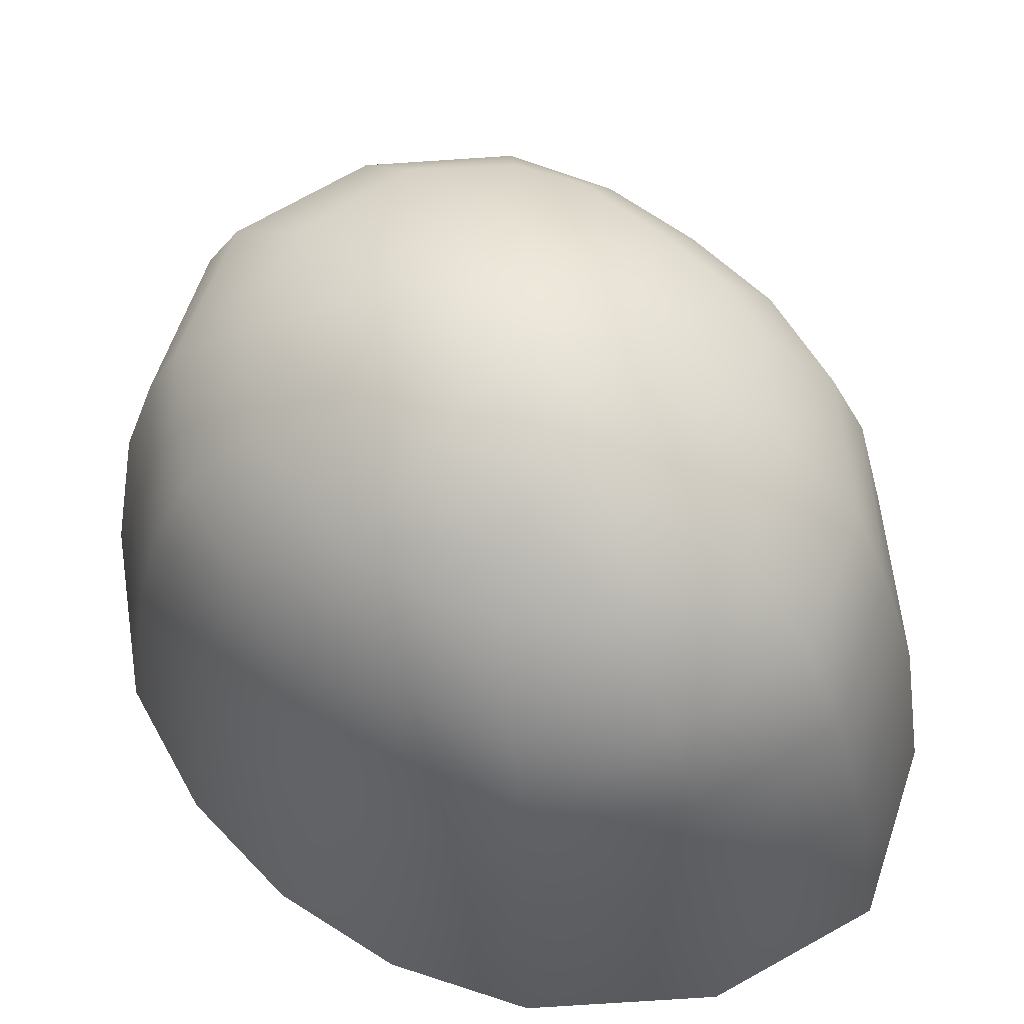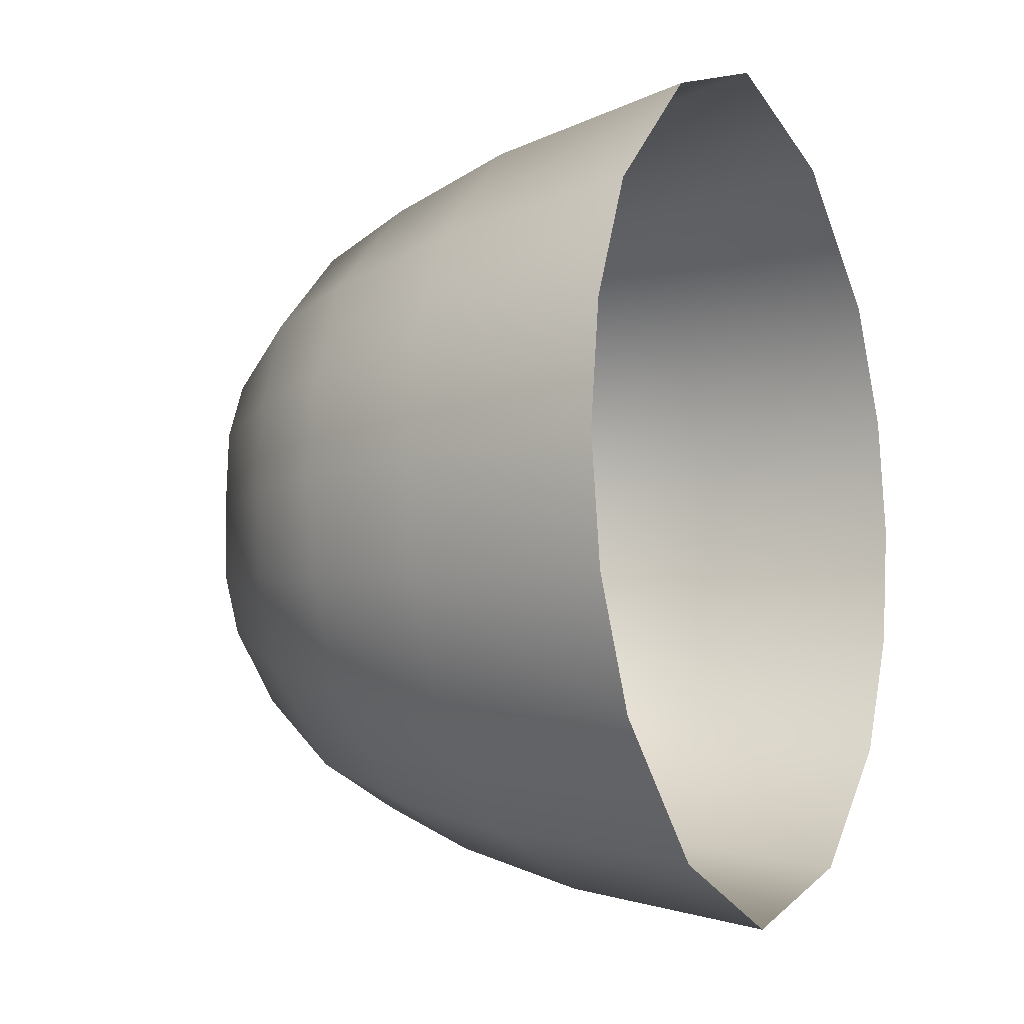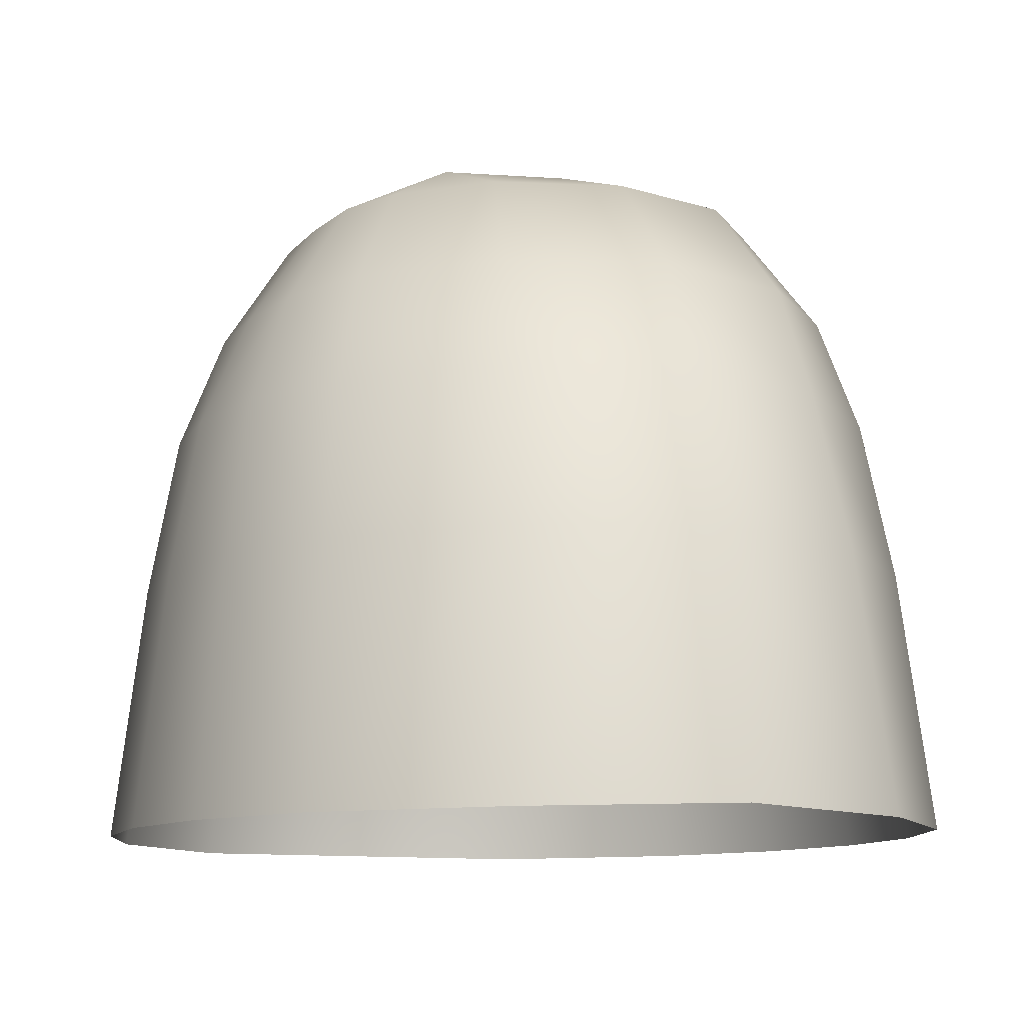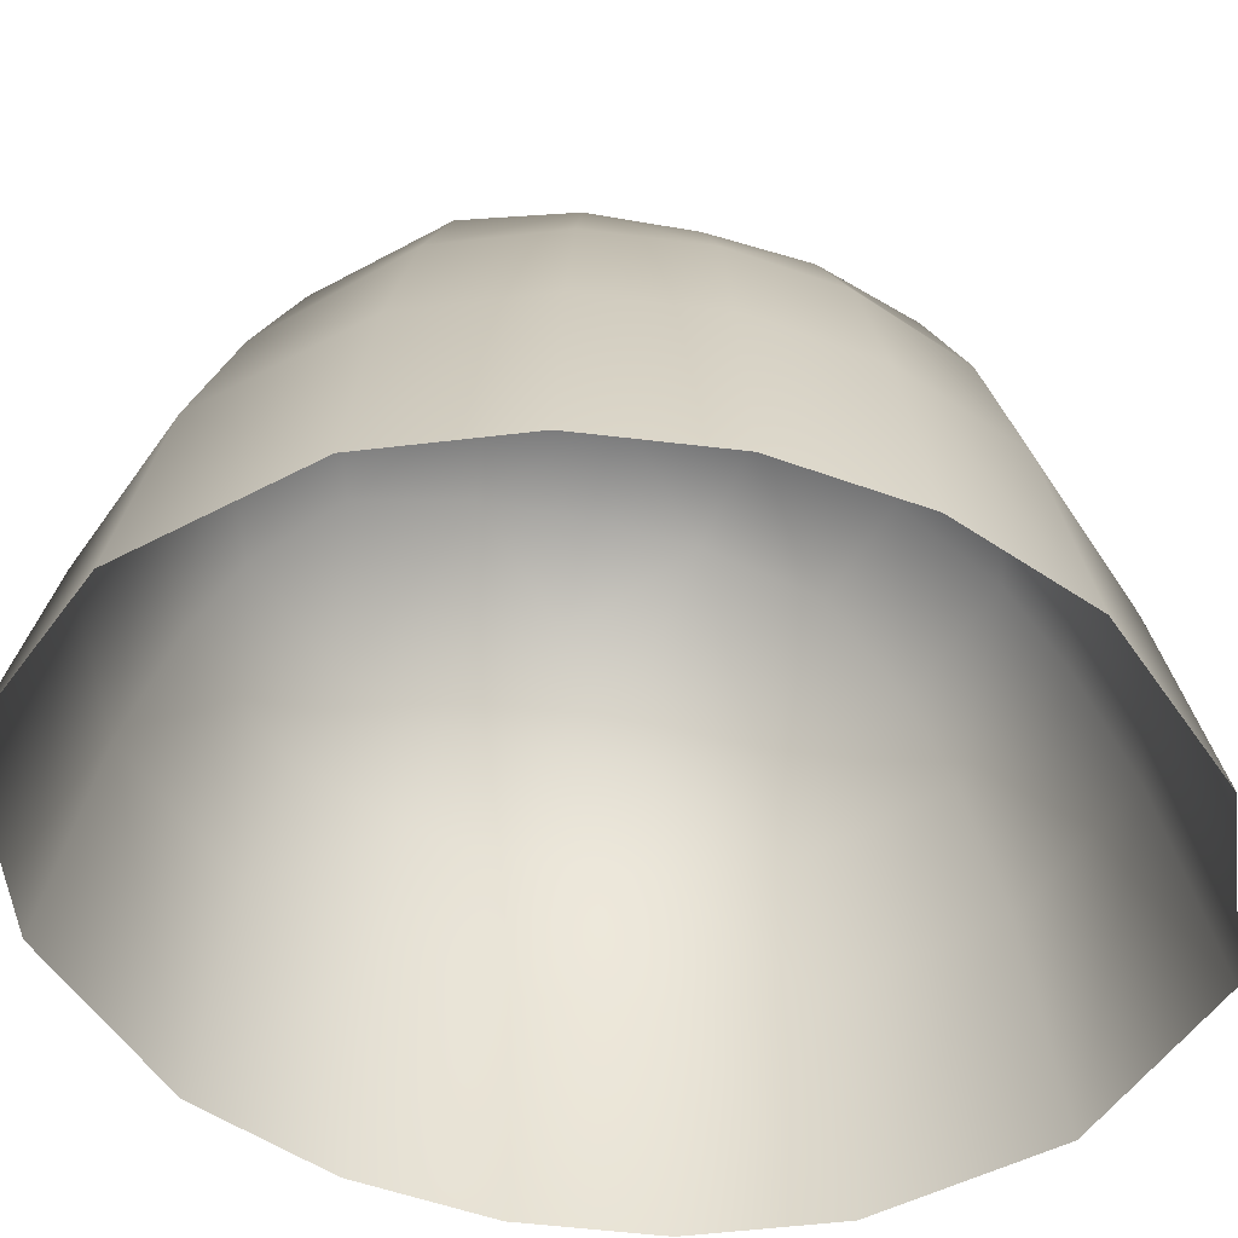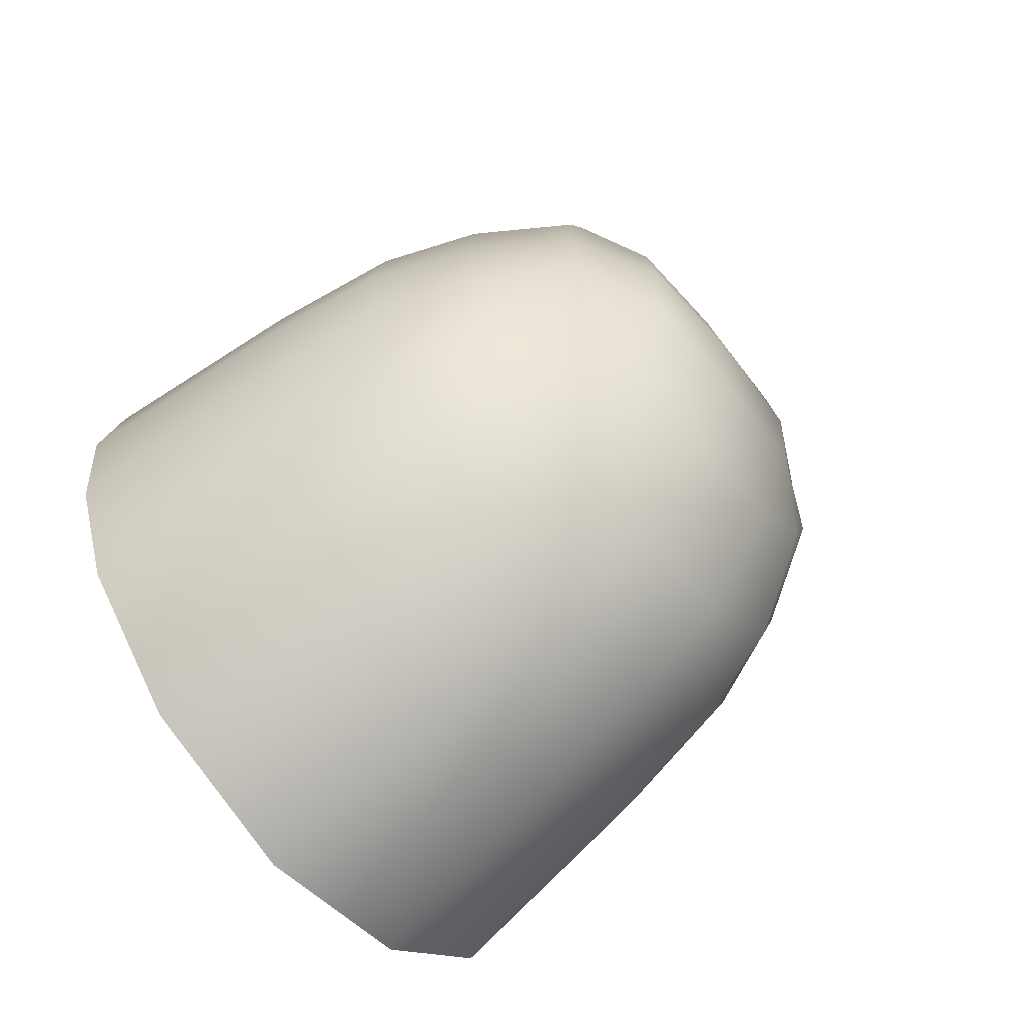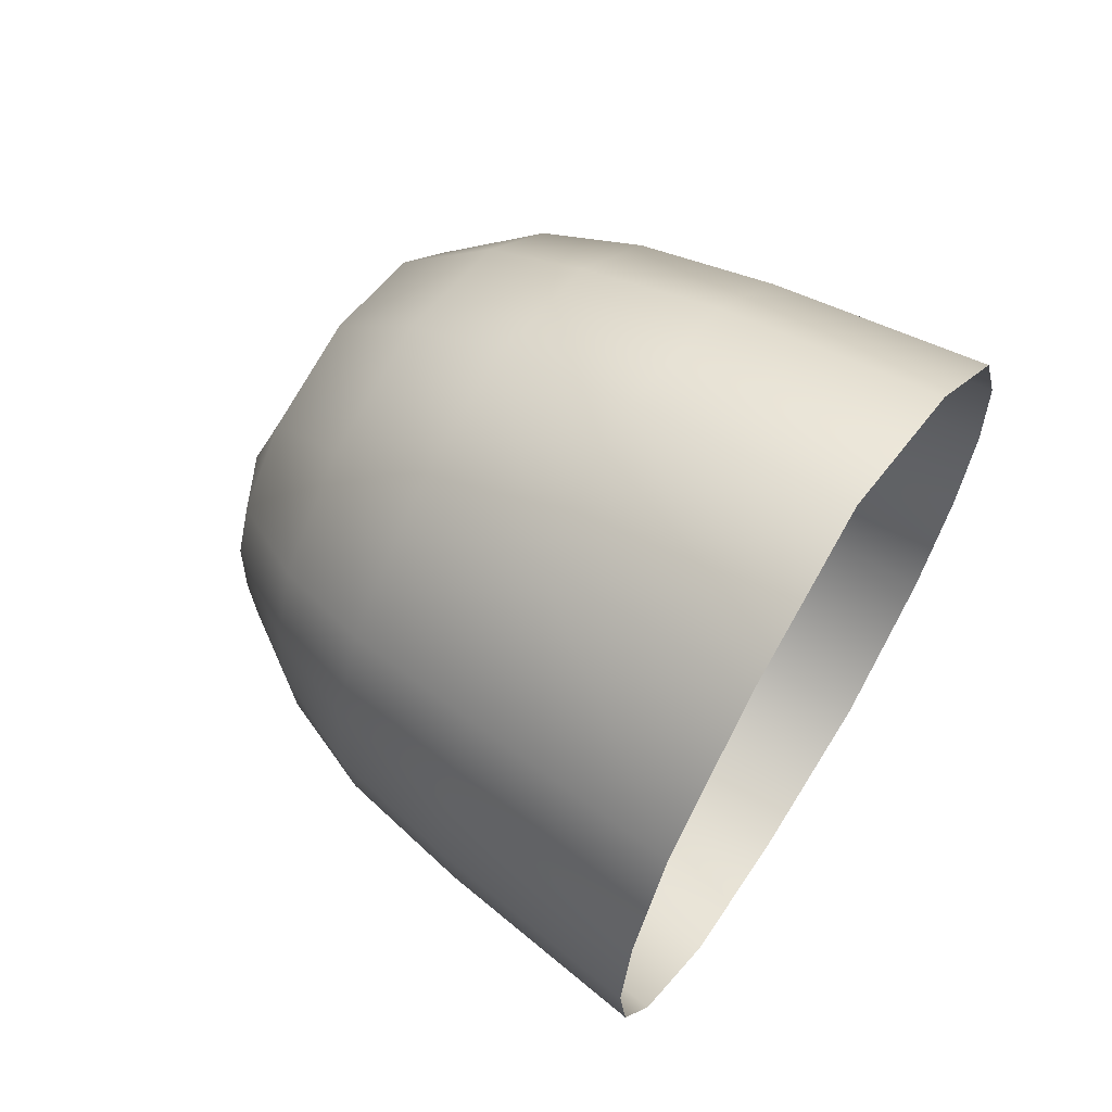
<metadata>
{"format":"obj","ext":"obj","renderer":"f3d","projection":"perspective","resolution":1024,"background":"white","views":[{"elev":64.1,"azim":129.6,"up":"+Z"},{"elev":-9.5,"azim":121.3,"up":"+Y"},{"elev":-10.0,"azim":-23.5,"up":"+Z"},{"elev":-54.5,"azim":-104.1,"up":"+Z"},{"elev":-69.7,"azim":-50.0,"up":"+Y"},{"elev":65.6,"azim":122.7,"up":"+Y"}]}
</metadata>
<code>
g pm0602_00_HeadSkin
v 0.01396 0.03359 0.07999
v 0.007178 0.02916 0.08718
v 0.013 0.03489 0.08718
v 0.007873 0.02719 0.07999
v 0.01511 0.03246 0.06837
v -1.388e-19 0.02657 0.08718
v 0.008826 0.02546 0.06837
v -5.55e-19 0.02429 0.07999
v 2.185e-19 0.02214 0.06854
v 0.01396 0.0583 0.07999
v 0.013 0.057 0.08718
v 0.007178 0.06273 0.08718
v 0.007873 0.0647 0.07999
v 0.01511 0.05943 0.06837
v -1.22e-18 0.06532 0.08718
v 0.008549 0.06642 0.06837
v 3.503e-19 0.0676 0.07999
v 6.299e-19 0.06974 0.06854
v 0.01516 0.05145 0.08718
v 0.013 0.057 0.08718
v 0.01396 0.0583 0.07999
v 0.01638 0.0521 0.07999
v 0.01511 0.05943 0.06837
v 0.01774 0.05266 0.06837
v 0.01855 0.04594 0.06837
v 0.01712 0.04594 0.07999
v 0.01576 0.04594 0.08718
v 0.01516 0.04044 0.08718
v 0.01638 0.03979 0.07999
v 0.01774 0.03922 0.06837
v 0.01511 0.03246 0.06837
v 0.01396 0.03359 0.07999
v 0.013 0.03489 0.08718
v 0.013 0.03489 0.08718
v 0.006744 0.03124 0.09229
v 0.0116 0.03626 0.09229
v 0.007178 0.02916 0.08718
v 1.352e-19 0.02896 0.09229
v -1.388e-19 0.02657 0.08718
v 0.01319 0.04112 0.09229
v 0.013 0.03489 0.08718
v 0.0116 0.03626 0.09229
v 0.01516 0.04044 0.08718
v 0.01576 0.04594 0.08718
v 0.0135 0.04594 0.09229
v 0.01319 0.05077 0.09229
v 0.01516 0.05145 0.08718
v 0.013 0.057 0.08718
v 0.0116 0.05563 0.09229
v 0.013 0.057 0.08718
v 0.0116 0.05563 0.09229
v 0.006744 0.06065 0.09229
v 0.007178 0.06273 0.08718
v 3.933e-18 0.06292 0.09229
v -1.22e-18 0.06532 0.08718
v -0.01396 0.03359 0.07999
v -0.013 0.03489 0.08718
v -0.007178 0.02916 0.08718
v -0.007873 0.02719 0.07999
v -0.01511 0.03246 0.06837
v -1.388e-19 0.02657 0.08718
v -0.008826 0.02546 0.06837
v -5.55e-19 0.02429 0.07999
v 2.185e-19 0.02214 0.06854
v -0.01396 0.0583 0.07999
v -0.007178 0.06273 0.08718
v -0.013 0.057 0.08718
v -0.007873 0.0647 0.07999
v -0.01511 0.05943 0.06837
v -1.22e-18 0.06532 0.08718
v -0.008549 0.06642 0.06837
v 3.503e-19 0.0676 0.07999
v 6.299e-19 0.06974 0.06854
v -0.01516 0.05145 0.08718
v -0.01396 0.0583 0.07999
v -0.013 0.057 0.08718
v -0.01638 0.0521 0.07999
v -0.01511 0.05943 0.06837
v -0.01774 0.05266 0.06837
v -0.01855 0.04594 0.06837
v -0.01712 0.04594 0.07999
v -0.01576 0.04594 0.08718
v -0.01516 0.04044 0.08718
v -0.01638 0.03979 0.07999
v -0.01774 0.03922 0.06837
v -0.01511 0.03246 0.06837
v -0.01396 0.03359 0.07999
v -0.013 0.03489 0.08718
v -0.013 0.03489 0.08718
v -0.0116 0.03626 0.09229
v -0.006744 0.03124 0.09229
v -0.007178 0.02916 0.08718
v 1.352e-19 0.02896 0.09229
v -1.388e-19 0.02657 0.08718
v -0.01319 0.04112 0.09229
v -0.0116 0.03626 0.09229
v -0.013 0.03489 0.08718
v -0.01516 0.04044 0.08718
v -0.01576 0.04594 0.08718
v -0.0135 0.04594 0.09229
v -0.01319 0.05077 0.09229
v -0.01516 0.05145 0.08718
v -0.013 0.057 0.08718
v -0.0116 0.05563 0.09229
v -0.013 0.057 0.08718
v -0.006744 0.06065 0.09229
v -0.0116 0.05563 0.09229
v -0.007178 0.06273 0.08718
v 3.933e-18 0.06292 0.09229
v -1.22e-18 0.06532 0.08718
v 0.006744 0.03124 0.09229
v 1.352e-19 0.02896 0.09229
v -4.545e-19 0.0334 0.097
v 0.005611 0.03508 0.097
v -4.407e-19 0.03997 0.0992
v 0.0116 0.03626 0.09229
v 0.005628 0.04077 0.09904
v 1.189e-19 0.04594 0.09977
v 0.009009 0.03879 0.097
v 0.01017 0.0418 0.097
v 0.01319 0.04112 0.09229
v 0.0135 0.04594 0.09229
v 0.01034 0.04594 0.097
v 0.005644 0.04594 0.09947
v 0.005628 0.05112 0.09904
v 2.964e-19 0.05192 0.0992
v 0.01017 0.05009 0.097
v 0.01319 0.05077 0.09229
v 0.0116 0.05563 0.09229
v 0.005611 0.05681 0.097
v 5.126e-18 0.05849 0.097
v 0.009009 0.0531 0.097
v 0.006744 0.06065 0.09229
v 3.933e-18 0.06292 0.09229
v -0.006744 0.03124 0.09229
v -4.545e-19 0.0334 0.097
v 1.352e-19 0.02896 0.09229
v -0.005611 0.03508 0.097
v -4.407e-19 0.03997 0.0992
v -0.0116 0.03626 0.09229
v -0.005628 0.04077 0.09904
v 1.189e-19 0.04594 0.09977
v -0.009009 0.03879 0.097
v -0.01017 0.0418 0.097
v -0.01319 0.04112 0.09229
v -0.0135 0.04594 0.09229
v -0.01034 0.04594 0.097
v -0.005644 0.04594 0.09947
v -0.005628 0.05112 0.09904
v -0.01017 0.05009 0.097
v -0.01017 0.05009 0.097
v -0.01319 0.05077 0.09229
v 2.964e-19 0.05192 0.0992
v -0.0116 0.05563 0.09229
v -0.005611 0.05681 0.097
v 5.126e-18 0.05849 0.097
v -0.009009 0.0531 0.097
v -0.006744 0.06065 0.09229
v 3.933e-18 0.06292 0.09229
g pm0602_00_HeadSkin_0
f 3 2 1
f 2 4 1
f 1 4 5
f 2 6 4
f 4 7 5
f 6 8 4
f 4 8 7
f 8 9 7
f 12 11 10
f 13 12 10
f 13 10 14
f 15 12 13
f 16 13 14
f 17 15 13
f 17 13 16
f 18 17 16
f 21 20 19
f 22 21 19
f 23 21 22
f 24 23 22
f 24 22 25
f 22 19 26
f 22 26 25
f 19 27 26
f 27 28 26
f 26 29 25
f 28 29 26
f 29 30 25
f 31 30 29
f 32 31 29
f 32 29 28
f 33 32 28
f 36 35 34
f 35 37 34
f 35 38 37
f 38 39 37
f 42 41 40
f 41 43 40
f 40 43 44
f 45 40 44
f 46 45 44
f 47 46 44
f 47 48 46
f 48 49 46
f 52 51 50
f 53 52 50
f 54 52 53
f 55 54 53
f 58 57 56
f 59 58 56
f 59 56 60
f 61 58 59
f 62 59 60
f 63 61 59
f 63 59 62
f 64 63 62
f 67 66 65
f 66 68 65
f 65 68 69
f 66 70 68
f 68 71 69
f 70 72 68
f 68 72 71
f 72 73 71
f 76 75 74
f 75 77 74
f 75 78 77
f 78 79 77
f 77 79 80
f 74 77 81
f 81 77 80
f 82 74 81
f 83 82 81
f 84 81 80
f 84 83 81
f 85 84 80
f 85 86 84
f 86 87 84
f 84 87 83
f 87 88 83
f 91 90 89
f 92 91 89
f 93 91 92
f 94 93 92
f 97 96 95
f 98 97 95
f 98 95 99
f 95 100 99
f 100 101 99
f 101 102 99
f 103 102 101
f 104 103 101
f 107 106 105
f 106 108 105
f 106 109 108
f 109 110 108
g pm0602_00_HeadSkin_1
f 113 112 111
f 114 113 111
f 115 113 114
f 114 111 116
f 117 115 114
f 118 115 117
f 119 114 116
f 119 117 114
f 119 116 120
f 119 120 117
f 116 121 120
f 120 121 122
f 120 123 117
f 123 120 122
f 124 118 117
f 123 124 117
f 118 124 125
f 124 123 125
f 126 118 125
f 127 123 122
f 123 127 125
f 128 127 122
f 128 129 127
f 126 125 130
f 131 126 130
f 125 127 132
f 129 132 127
f 125 132 130
f 130 132 129
f 133 130 129
f 131 130 133
f 134 131 133
f 137 136 135
f 136 138 135
f 136 139 138
f 135 138 140
f 139 141 138
f 139 142 141
f 138 143 140
f 141 143 138
f 140 143 144
f 141 144 143
f 145 140 144
f 145 144 146
f 147 144 141
f 144 147 146
f 142 148 141
f 148 147 141
f 148 142 149
f 147 148 149
f 150 147 149
f 147 151 146
f 151 152 146
f 142 153 149
f 154 152 151
f 149 153 155
f 153 156 155
f 157 151 149
f 157 154 151
f 157 149 155
f 157 155 154
f 155 158 154
f 155 156 158
f 156 159 158

</code>
